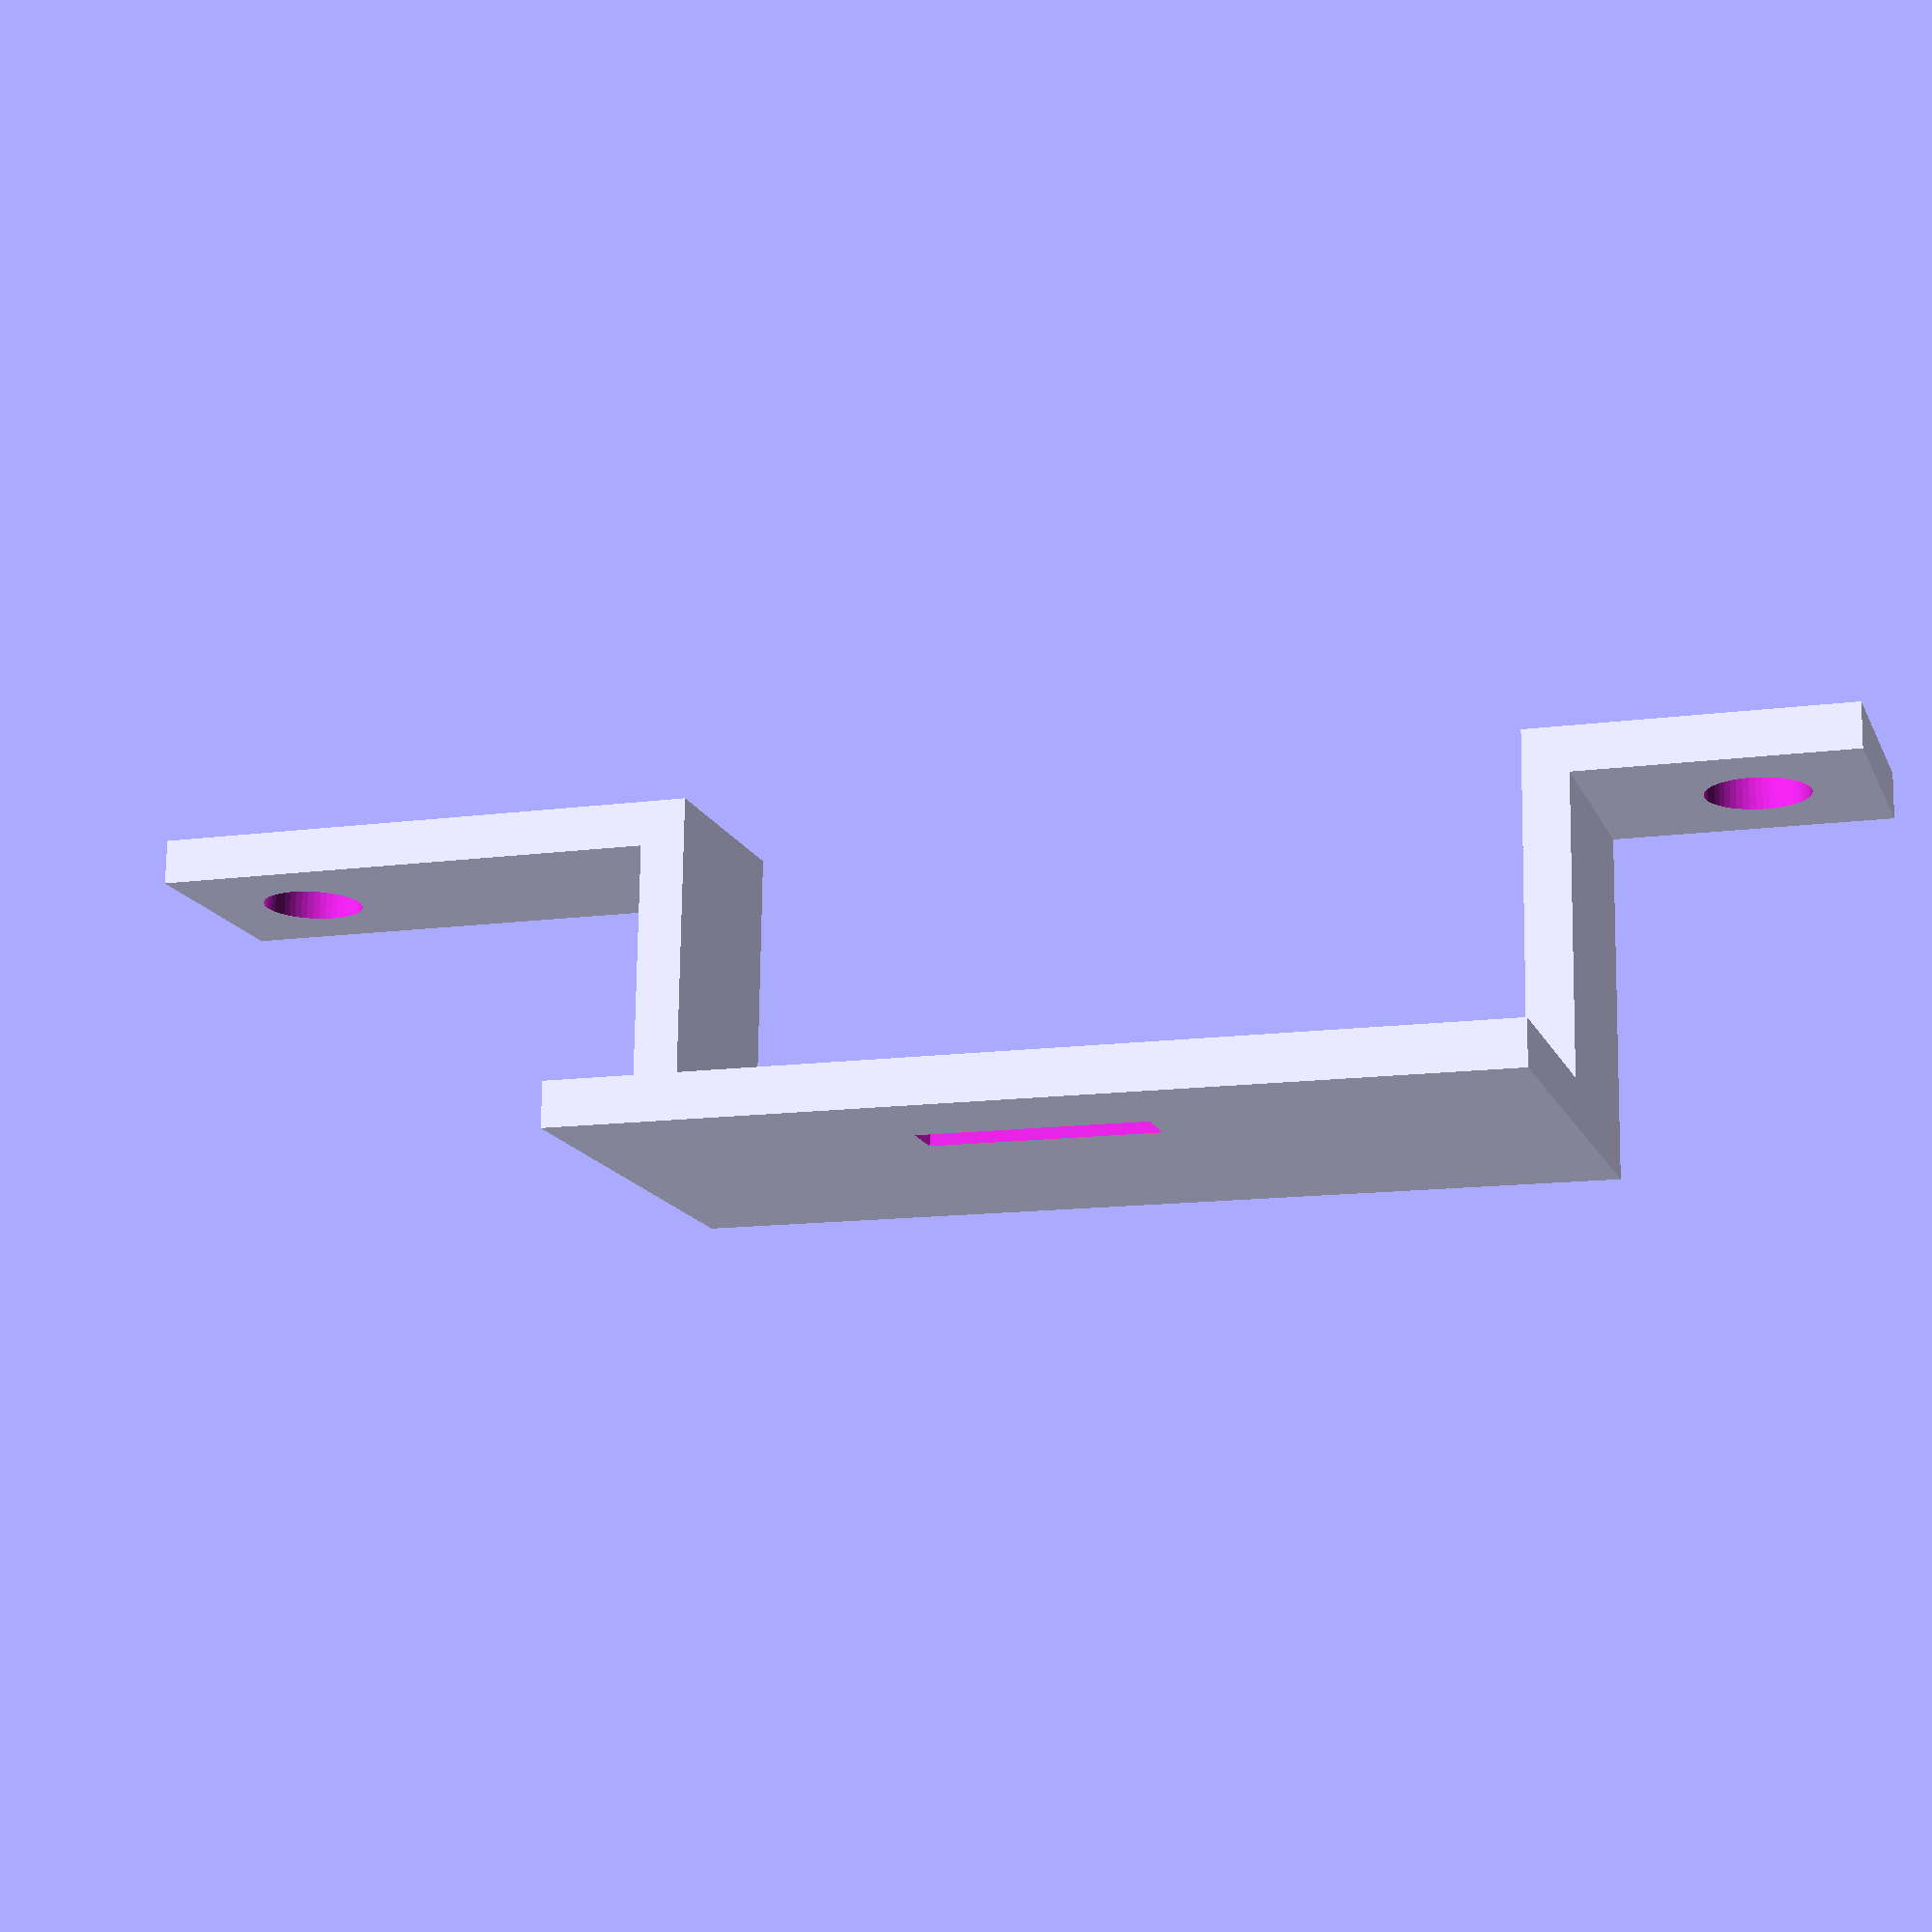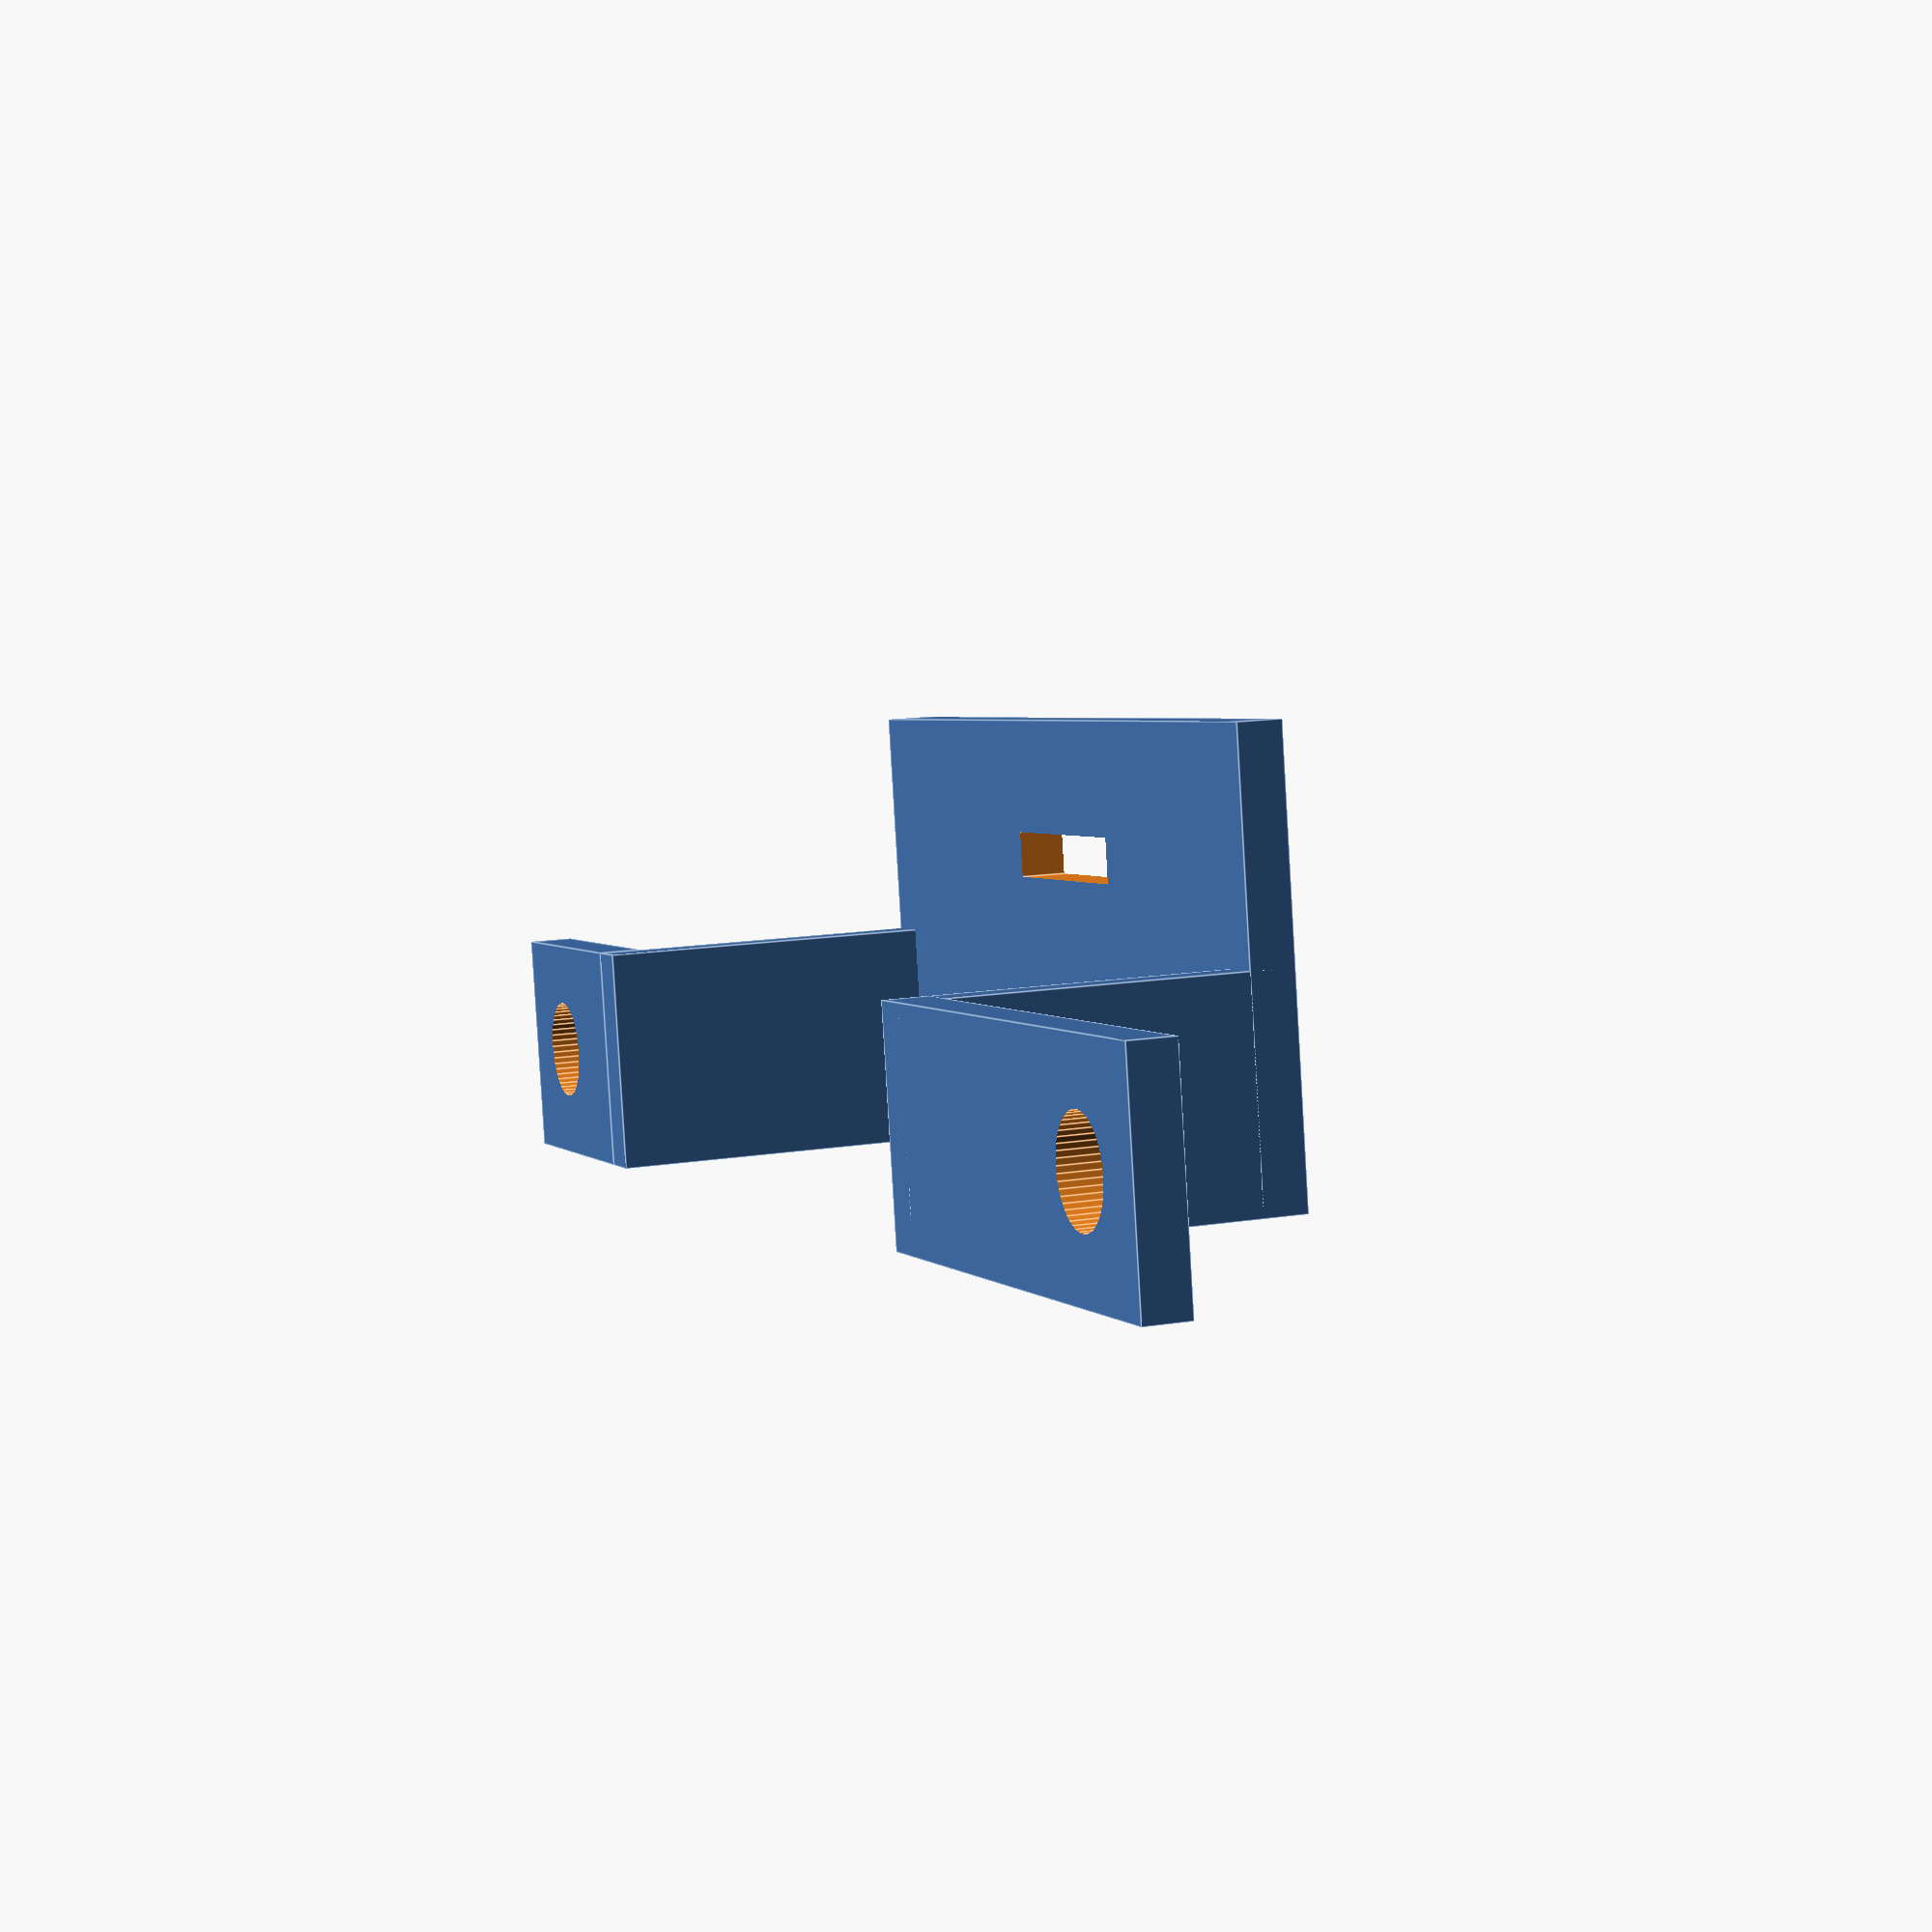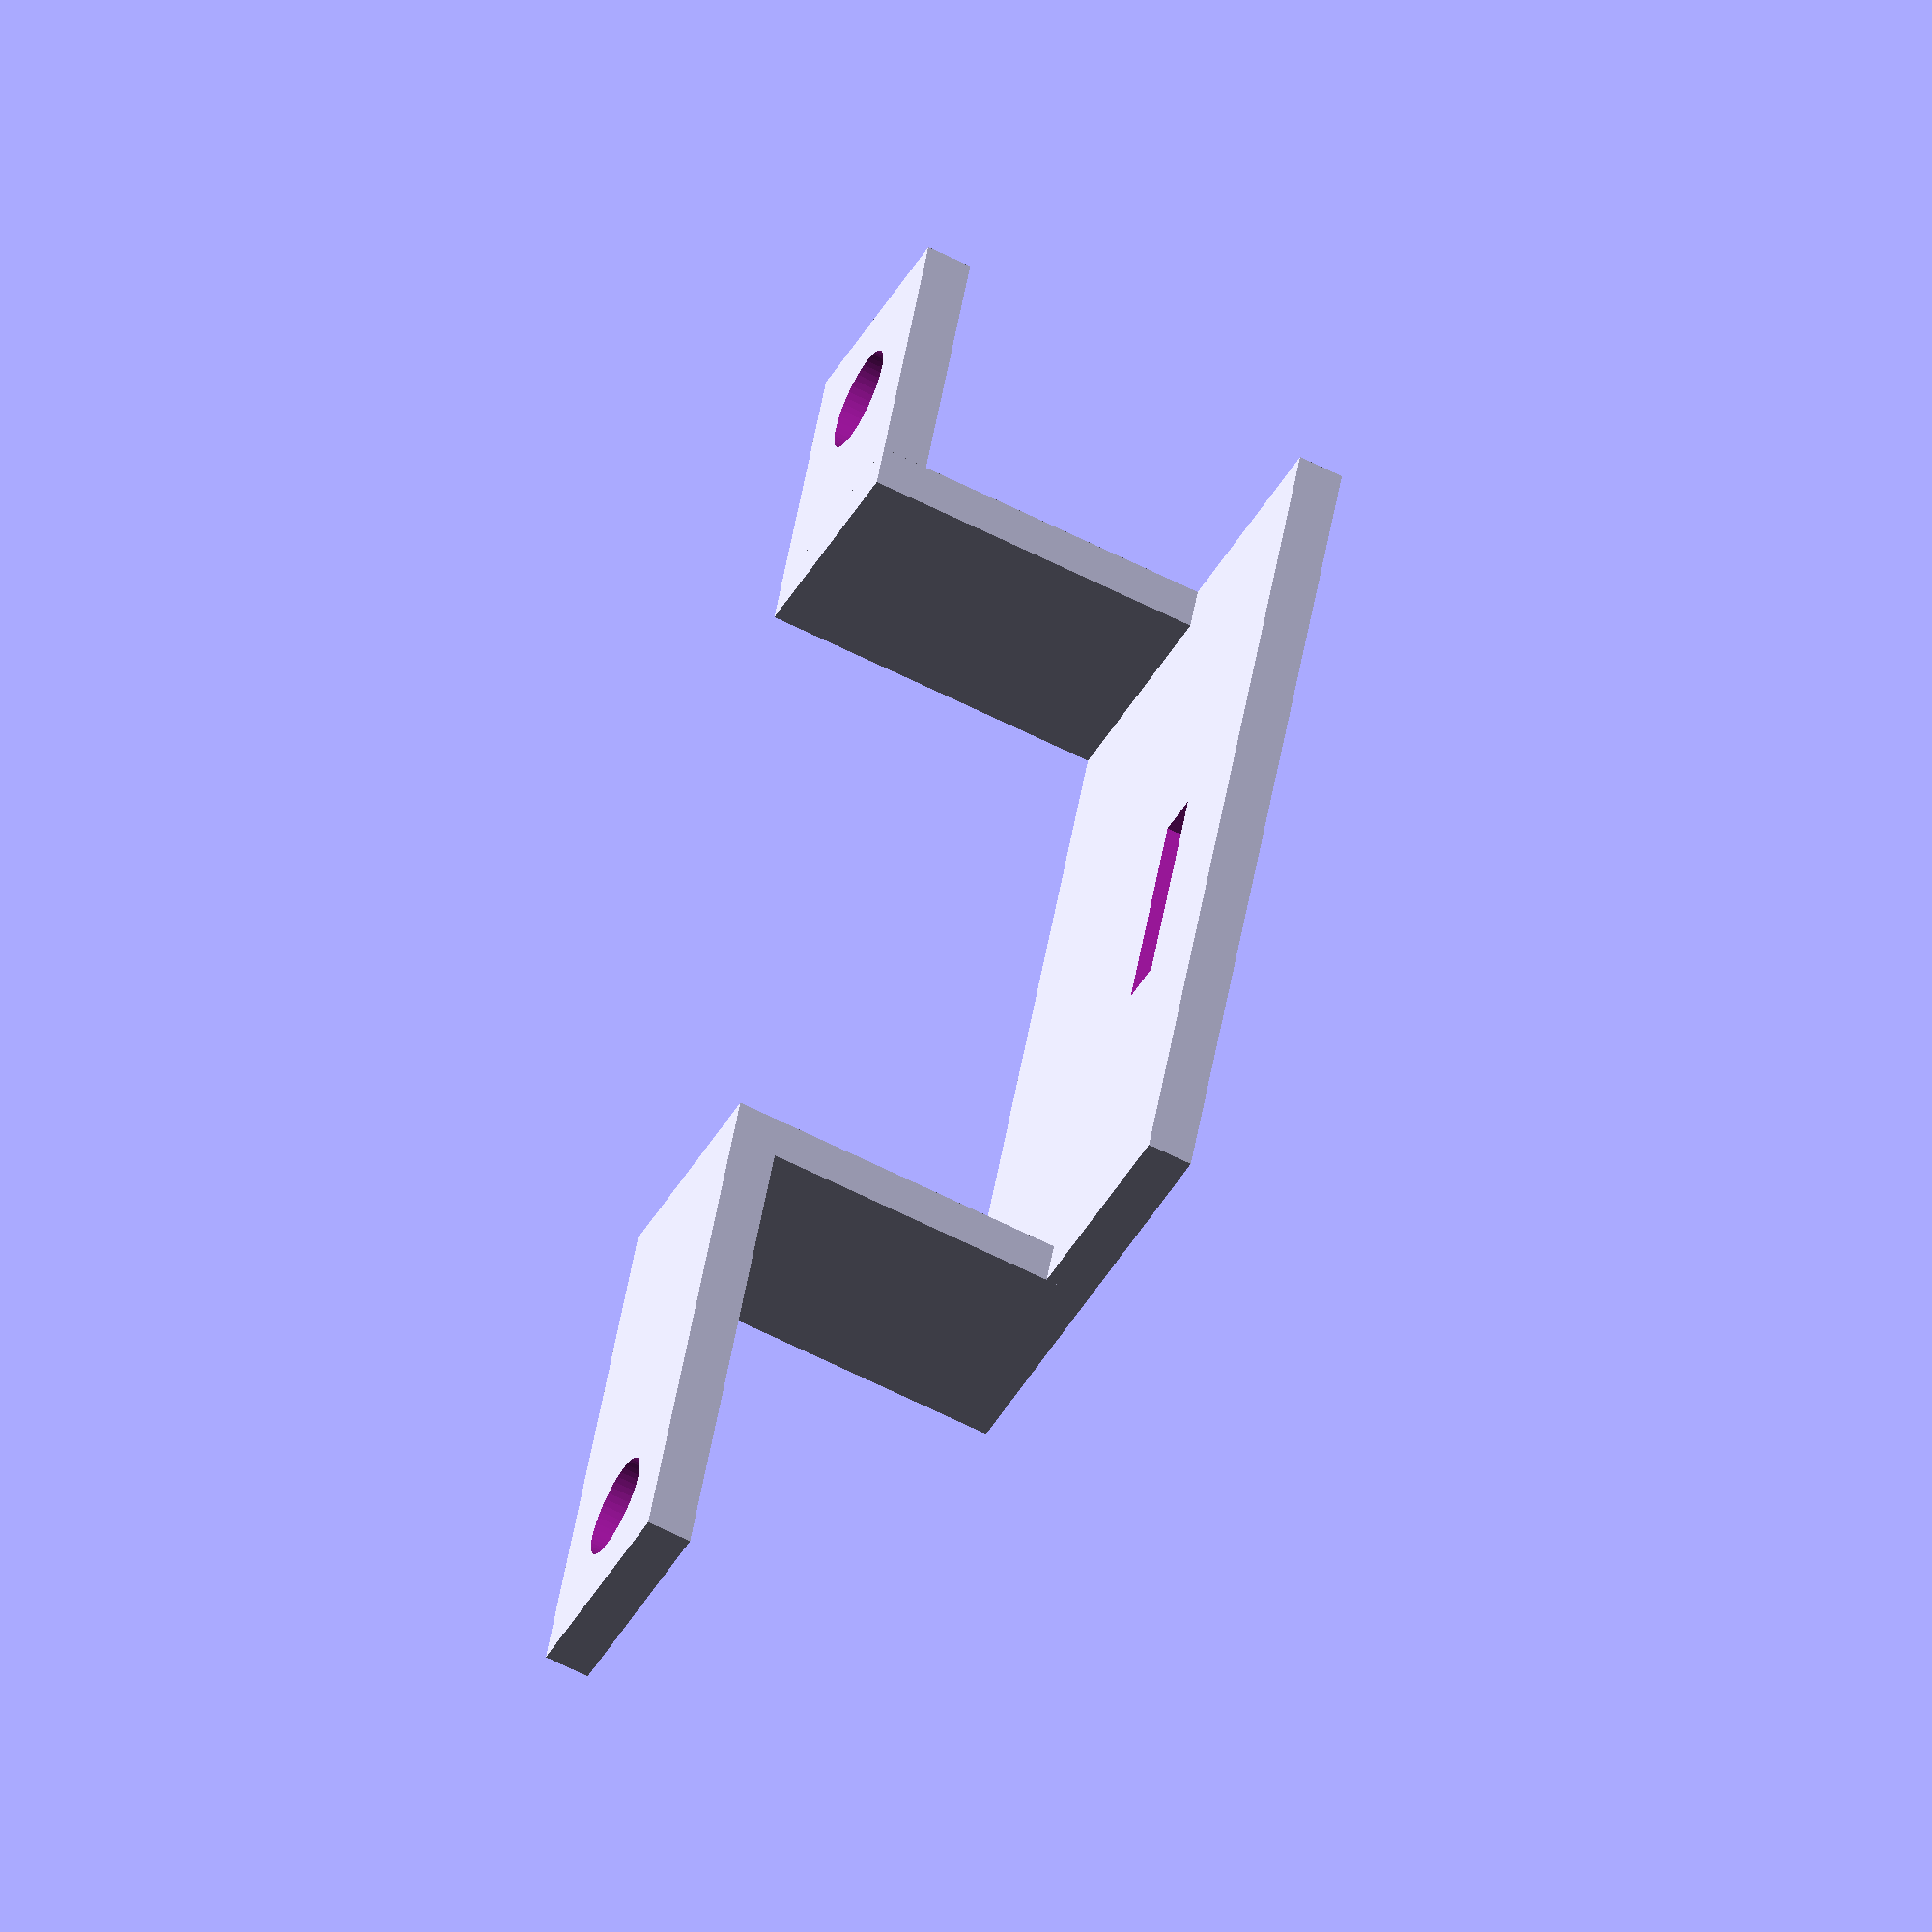
<openscad>
bw=37;
bl=20;
bh=2;
sw=2;
sl=bl/2;
sh=17;
dw1=10+2;
dw2=25;
dl=bl/2;
dh=2;

difference(){
    
union(){
    //Upper board
    translate([0,0,15]) cube([bw+4,bl,bh]);
    translate([0,(bl/2),0]) cube([sw,sl,sh]);
    translate([bw+2,(bl/2),0]) cube([sw,sl,sh]);
    translate([-dw1,bl/2,0]) cube([dw1,dl,dh]);
    translate([bw+2,bl/2,0]) cube([dw2,dl,dh]);
    
}

translate([-(dw1/2)-1,(bl/2)+(dl/2),-5]) cylinder(r=2.25,h=30,$fn=50);
translate([-(dw1/2)-1+66,(bl/2)+(dl/2),-5]) cylinder(r=2.25,h=30,$fn=50);
translate([(bw/2)-2,(bl/2)-5,0]) cube([10,2,30]);

}


</openscad>
<views>
elev=285.3 azim=162.4 roll=0.8 proj=p view=wireframe
elev=346.9 azim=189.4 roll=249.0 proj=p view=edges
elev=61.6 azim=70.2 roll=242.5 proj=o view=wireframe
</views>
